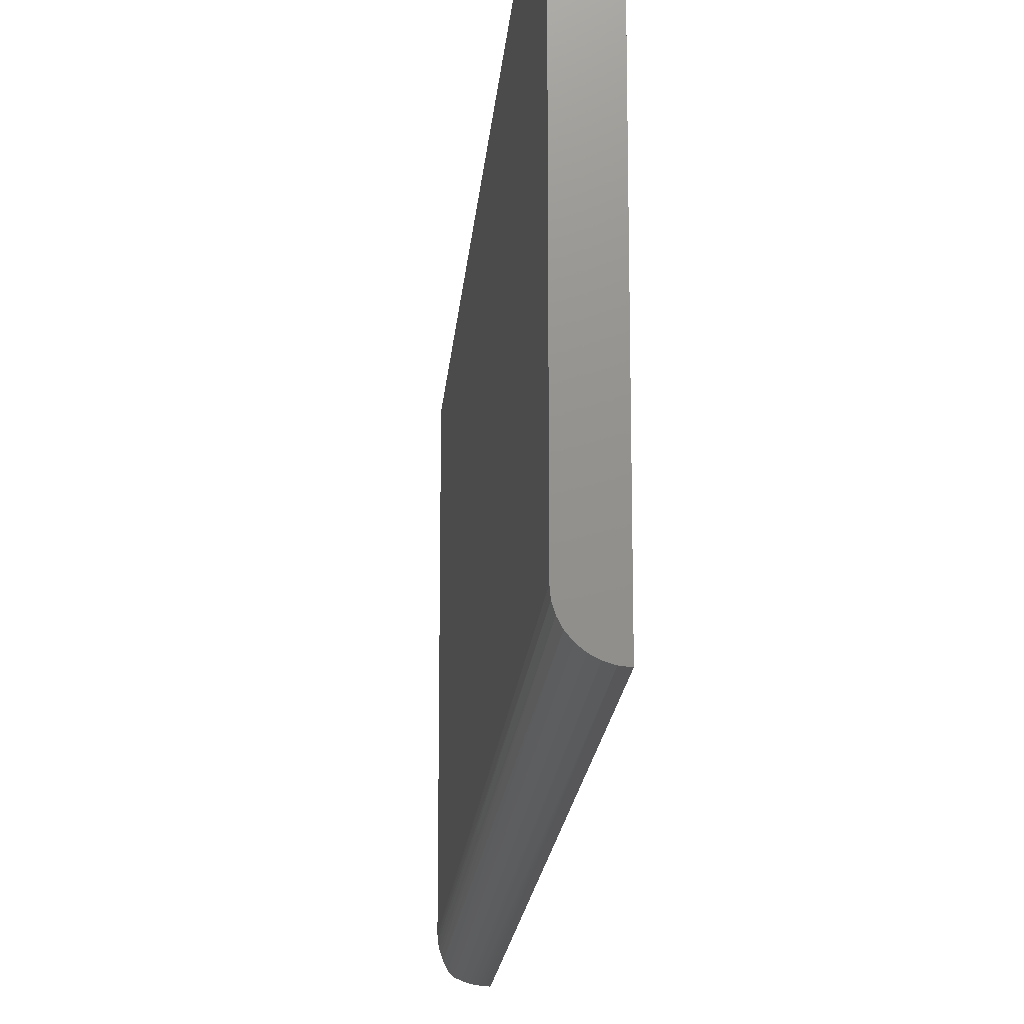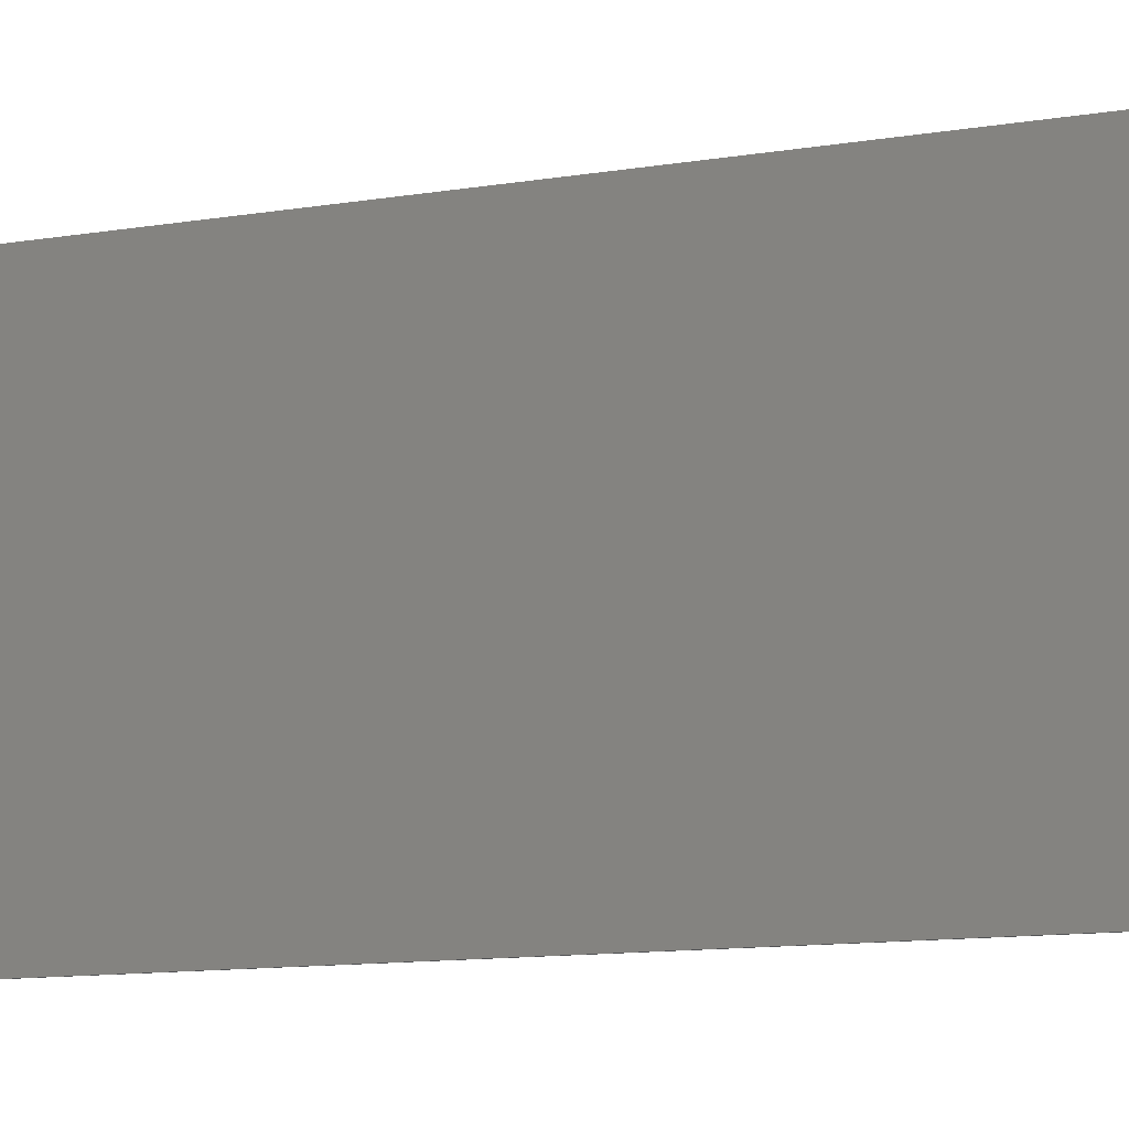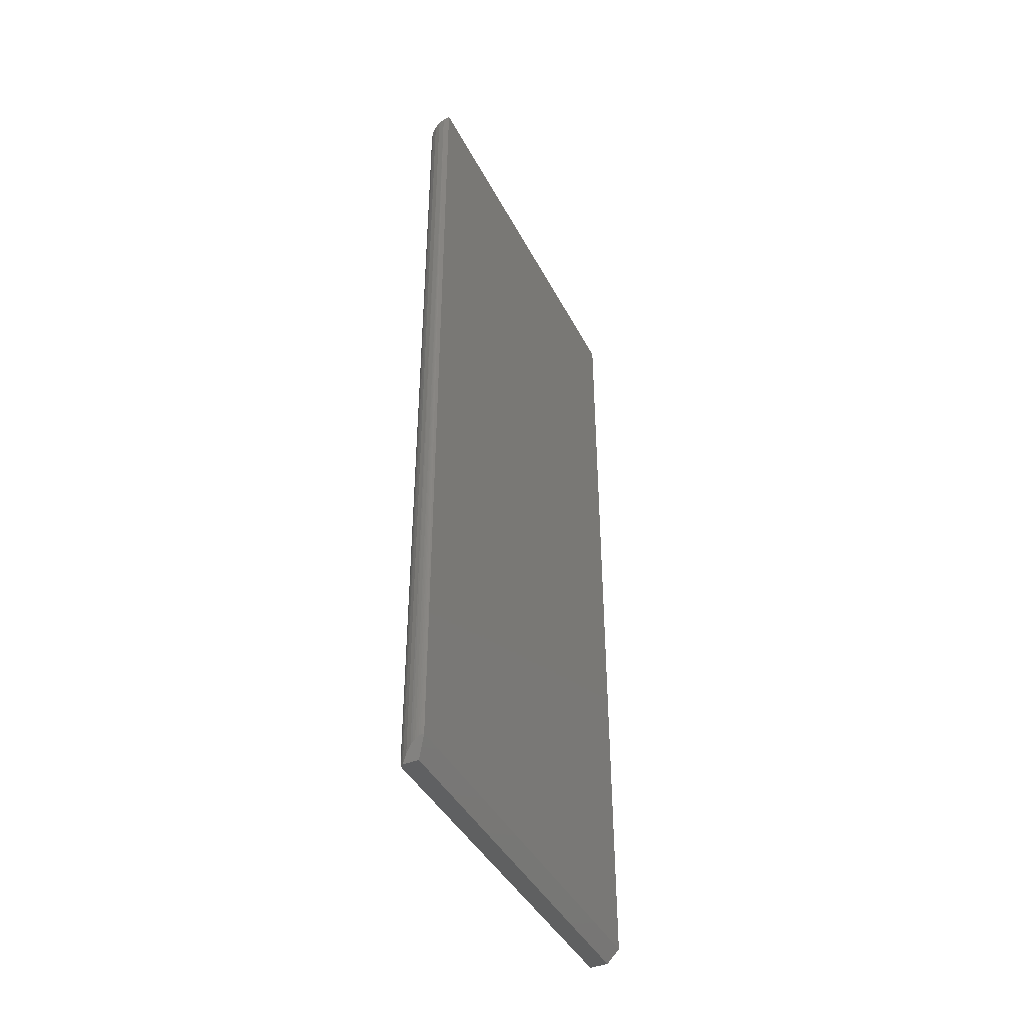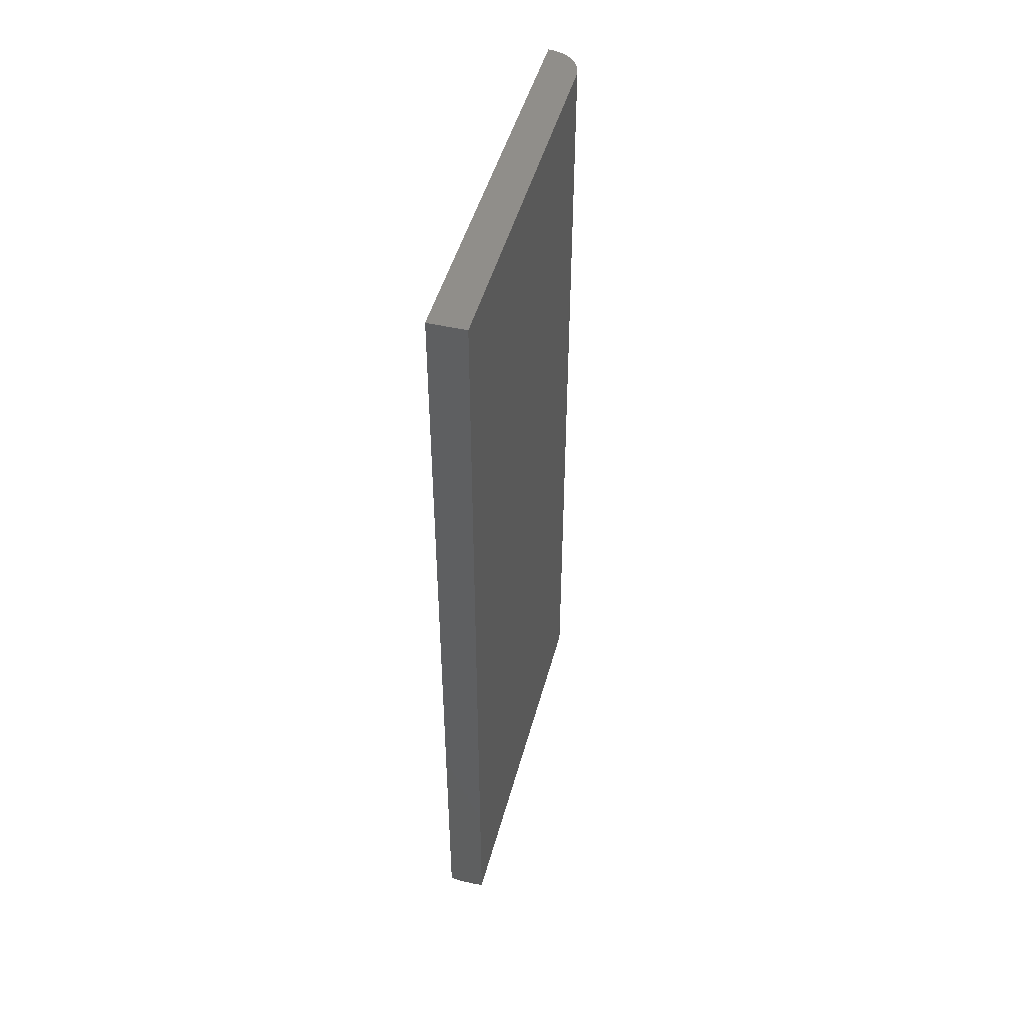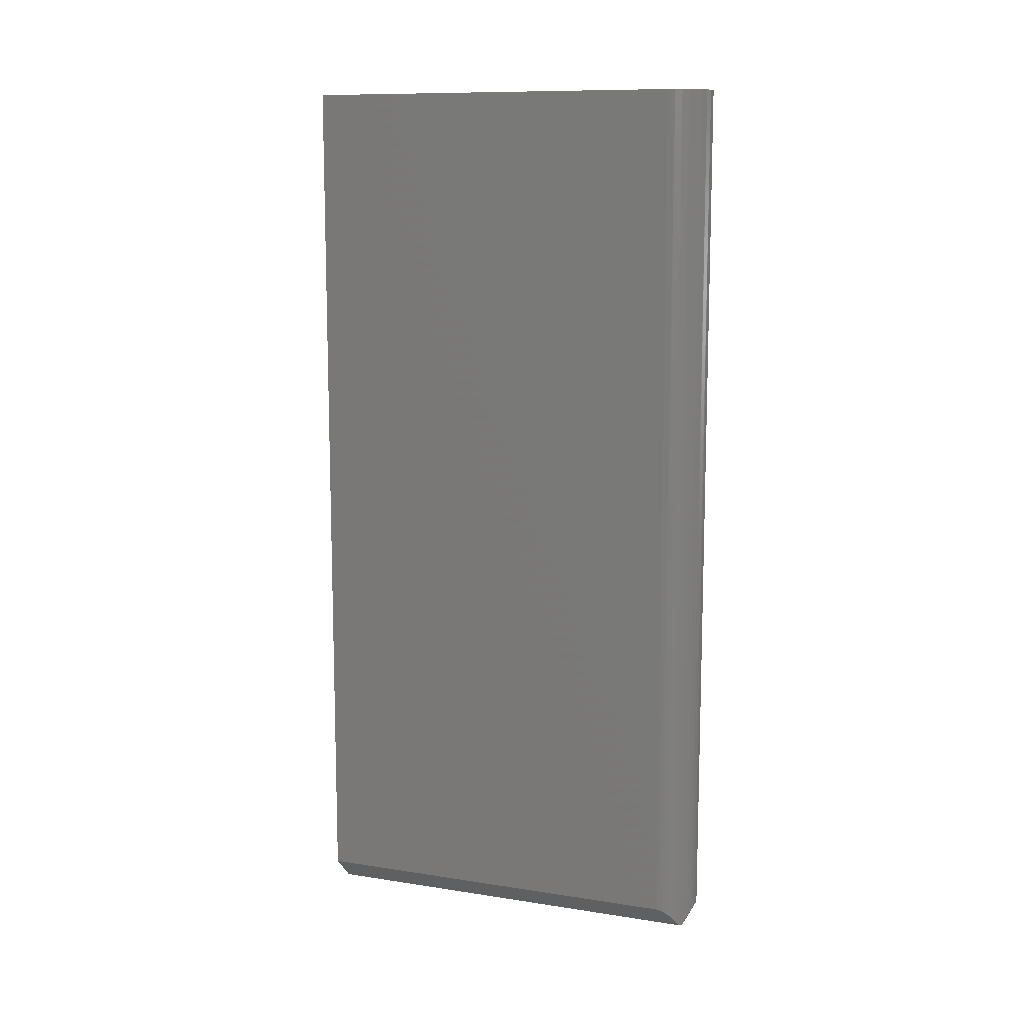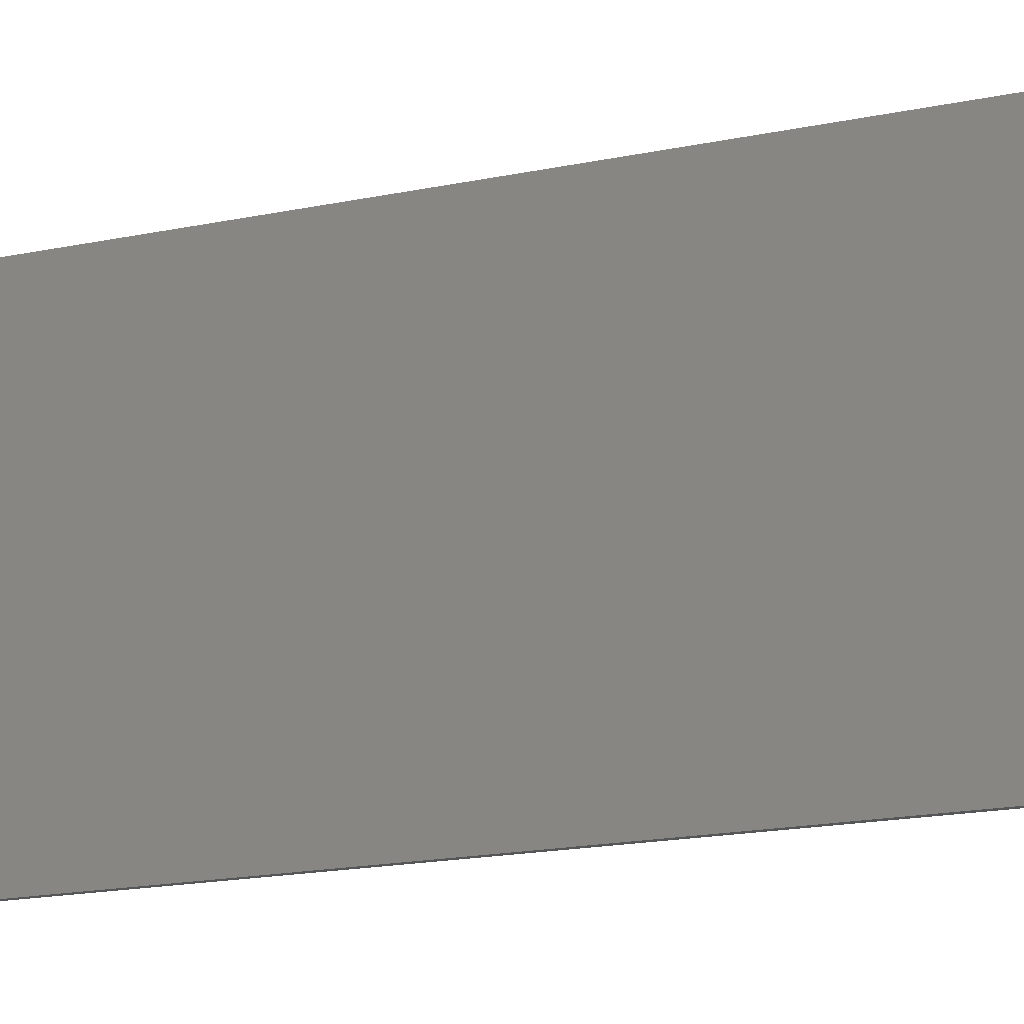
<metadata>
{"format":"stl","ext":"stl","renderer":"f3d","projection":"perspective","resolution":1024,"background":"white","views":[{"elev":-17.5,"azim":-4.5,"up":"+Y"},{"elev":-12.9,"azim":109.9,"up":"+Y"},{"elev":-41.7,"azim":25.5,"up":"+Z"},{"elev":47.2,"azim":-165.2,"up":"+Z"},{"elev":10.9,"azim":-69.1,"up":"+Z"},{"elev":-20.6,"azim":109.8,"up":"+Y"}]}
</metadata>
<code>
# stl→obj: 35 verts, 66 faces
v 0.02344 0.007812 -4.784e-19
v 0.03125 9.568e-19 0.01562
v 0.02998 2.565e-05 0.01557
v 0.02833 0.0001264 0.01537
v 0.02672 0.0003304 0.01496
v 0.02507 0.0006179 0.01439
v 0.02349 0.0009792 0.01367
v 0.0211 0.001695 0.01223
v 0.01915 0.002437 0.01075
v 0.01473 0.004721 0.006182
v 0.01058 0.007813 -4.784e-19
v 0.007812 0.01058 -6.478e-19
v 0.007177 0.01132 0.001271
v 0.004001 0.01595 0.007622
v 0.007812 0.3475 -2.128e-17
v 0.002374 0.0193 0.01088
v 0.00151 0.02165 0.0126
v 0.0008735 0.02391 0.01388
v 0.0003863 0.02635 0.01485
v 9.907e-05 0.02876 0.01543
v 0 0.03125 0.01562
v 0 0.3553 0.01562
v 0 0.03125 0.75
v 0 0.3553 0.75
v 0.02344 0.3475 -2.128e-17
v 0.01389 0.005267 0.75
v 0.01929 0.002379 0.75
v 0.02515 0.0006005 0.75
v 0.03125 4.592e-17 0.75
v 0.03125 0.3553 0.75
v 0.0006005 0.02515 0.75
v 0.002379 0.01929 0.75
v 0.005267 0.01389 0.75
v 0.009153 0.009153 0.75
v 0.03125 0.3553 0.01562
f 1 2 3
f 1 3 4
f 1 4 5
f 1 5 6
f 1 6 7
f 1 7 8
f 1 8 9
f 1 9 10
f 1 10 11
f 12 13 14
f 15 12 14
f 15 14 16
f 15 16 17
f 15 17 18
f 15 18 19
f 15 19 20
f 15 20 21
f 15 21 22
f 21 23 22
f 22 23 24
f 15 25 12
f 12 25 1
f 12 1 11
f 26 27 28
f 29 30 24
f 29 24 23
f 29 23 31
f 29 31 32
f 29 32 33
f 29 33 34
f 29 34 26
f 29 26 28
f 35 2 25
f 25 2 1
f 2 35 29
f 29 35 30
f 12 34 13
f 12 11 34
f 11 26 34
f 11 10 26
f 23 20 31
f 23 21 20
f 31 20 19
f 31 19 18
f 31 18 32
f 32 18 17
f 32 17 16
f 32 16 14
f 32 14 33
f 33 14 13
f 33 13 34
f 26 10 9
f 26 9 27
f 27 9 8
f 27 8 7
f 28 27 7
f 28 7 6
f 28 6 5
f 28 5 4
f 28 4 3
f 28 3 2
f 28 2 29
f 35 22 30
f 30 22 24
f 22 35 15
f 15 35 25

</code>
